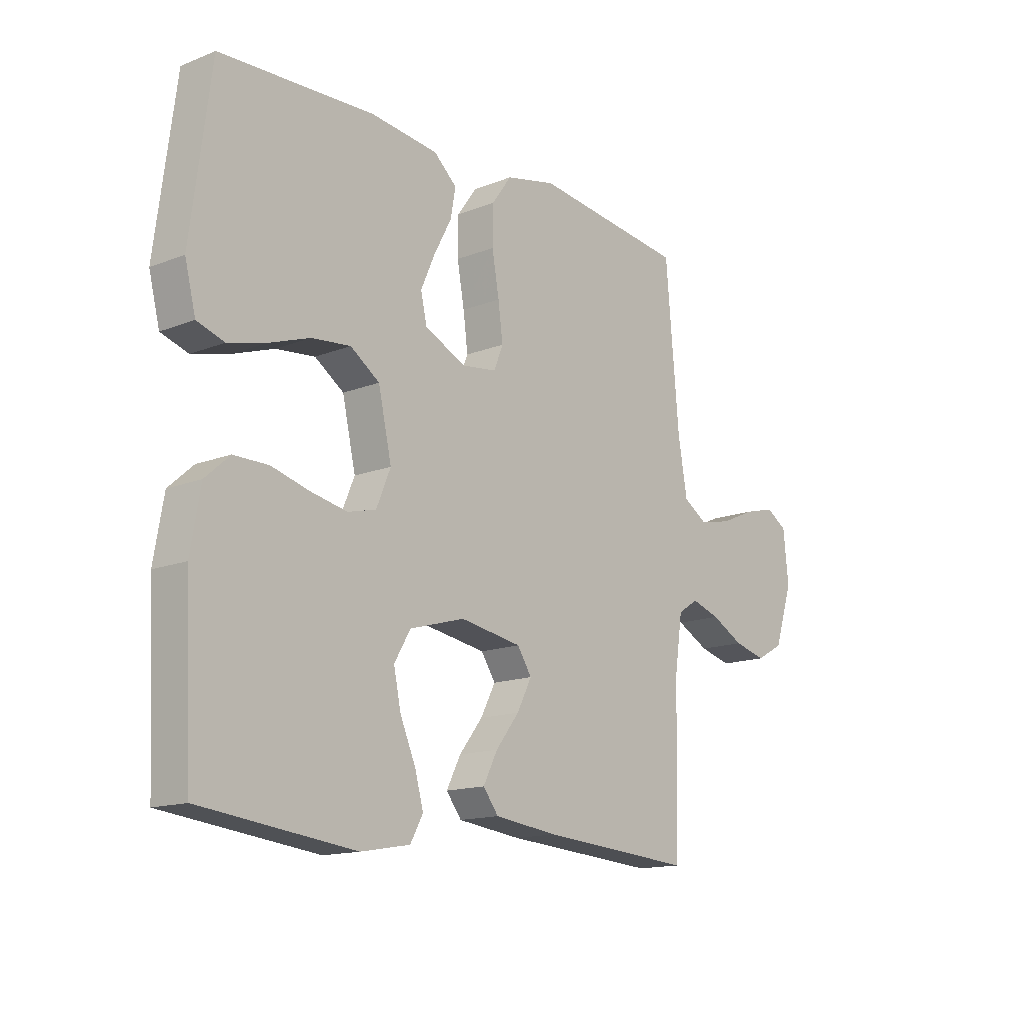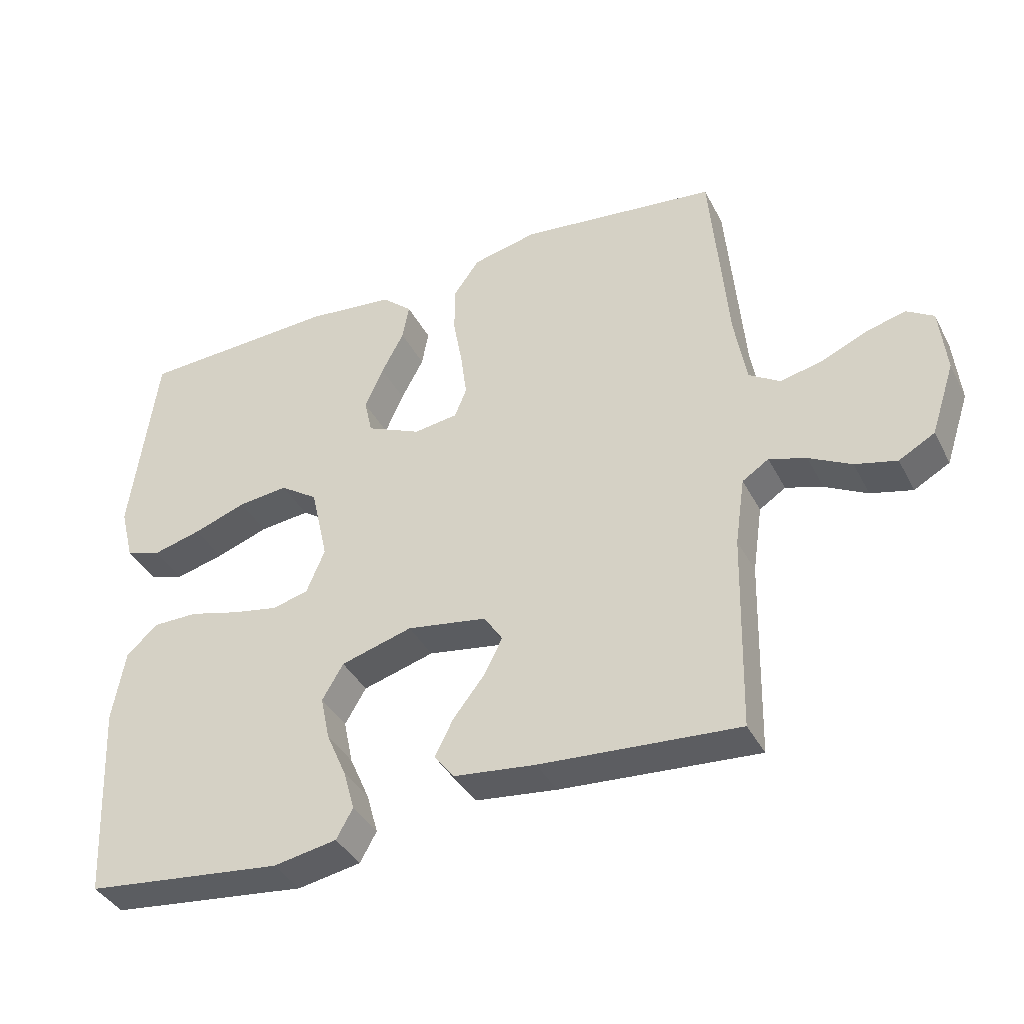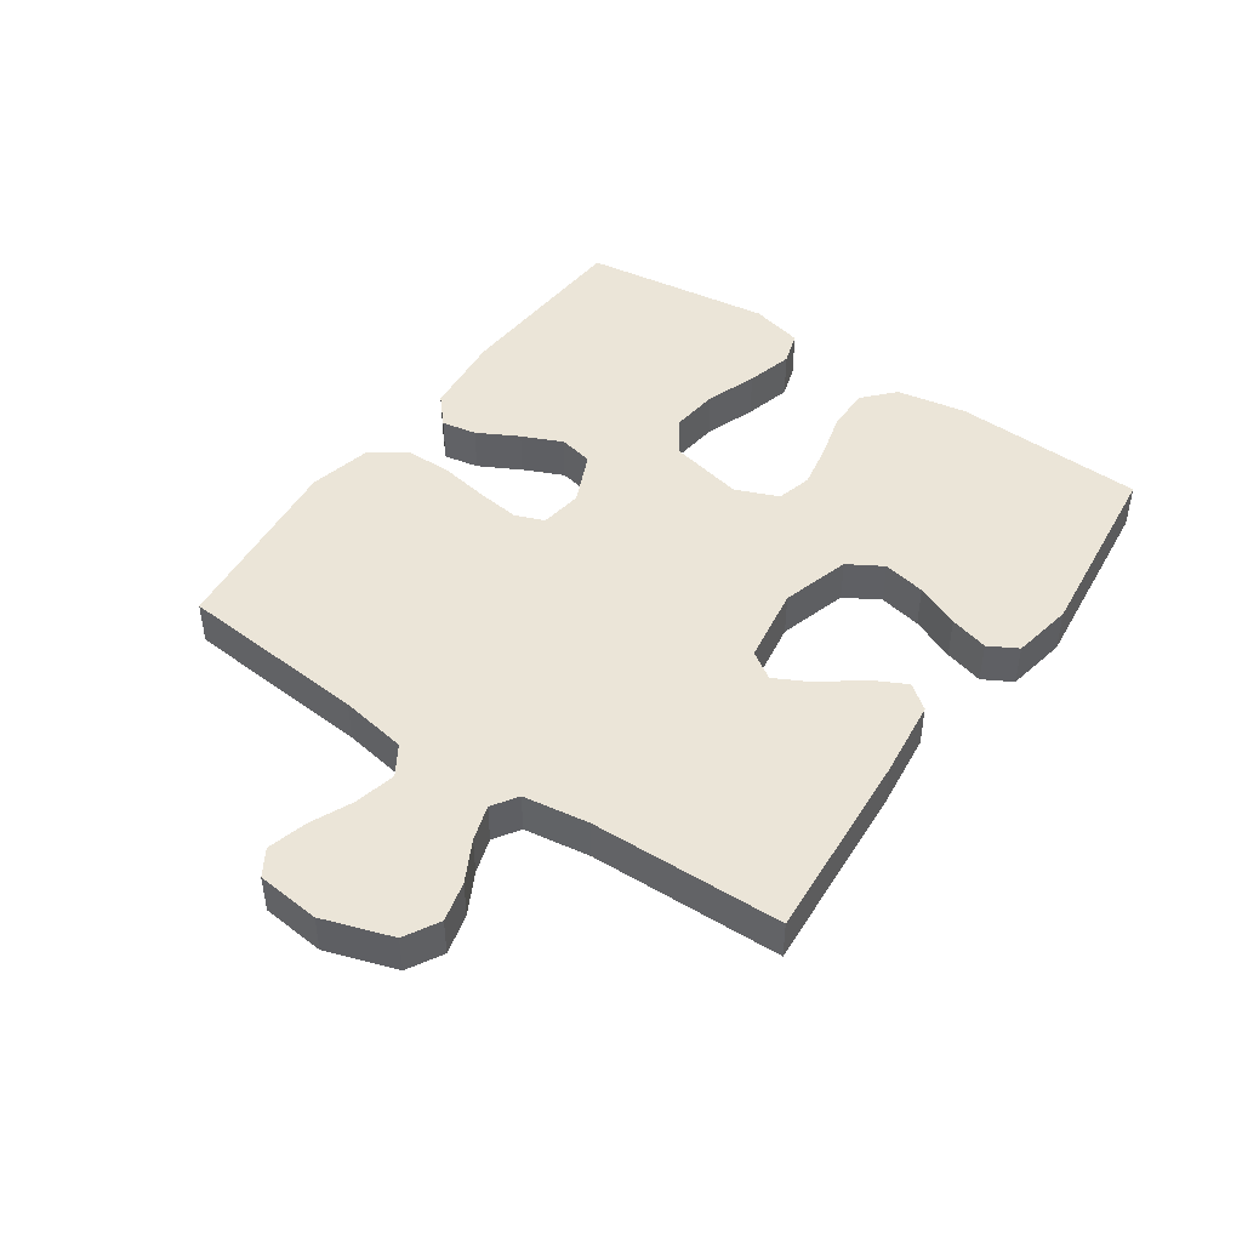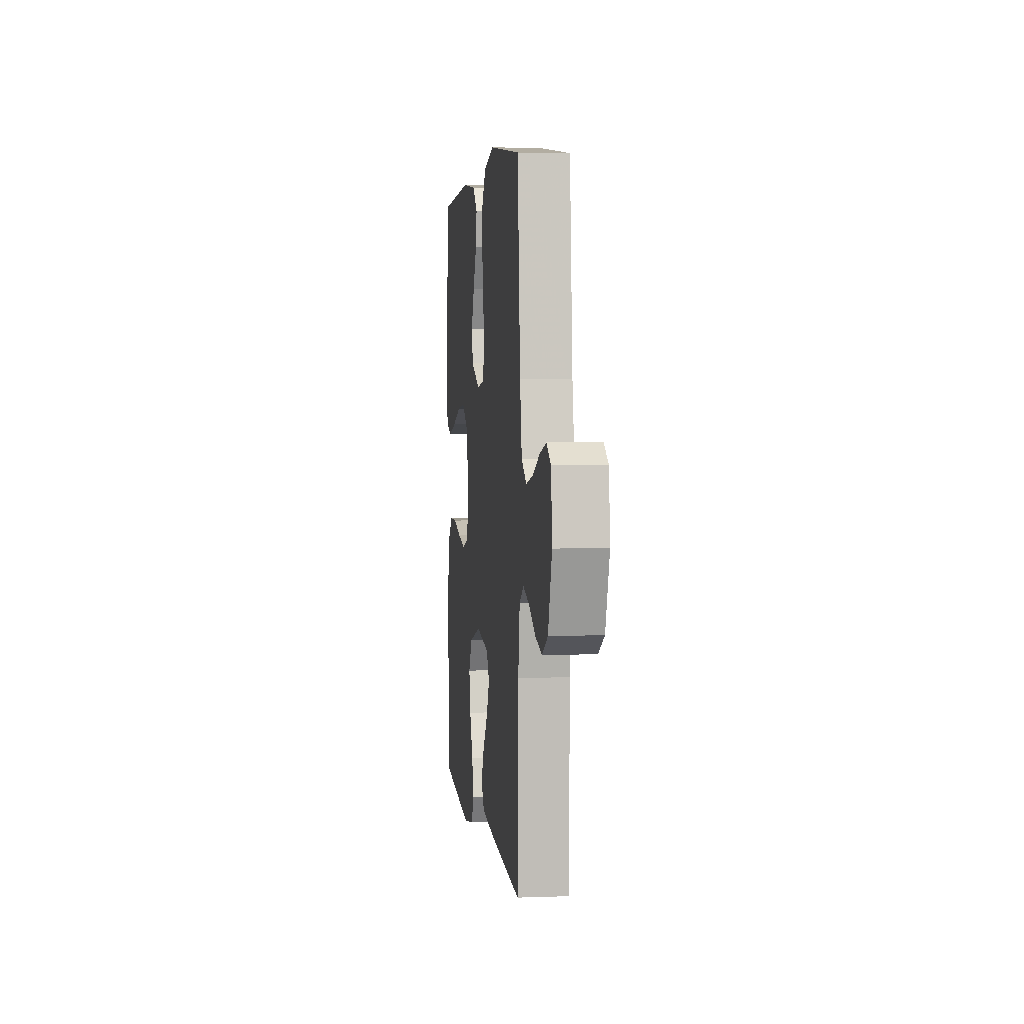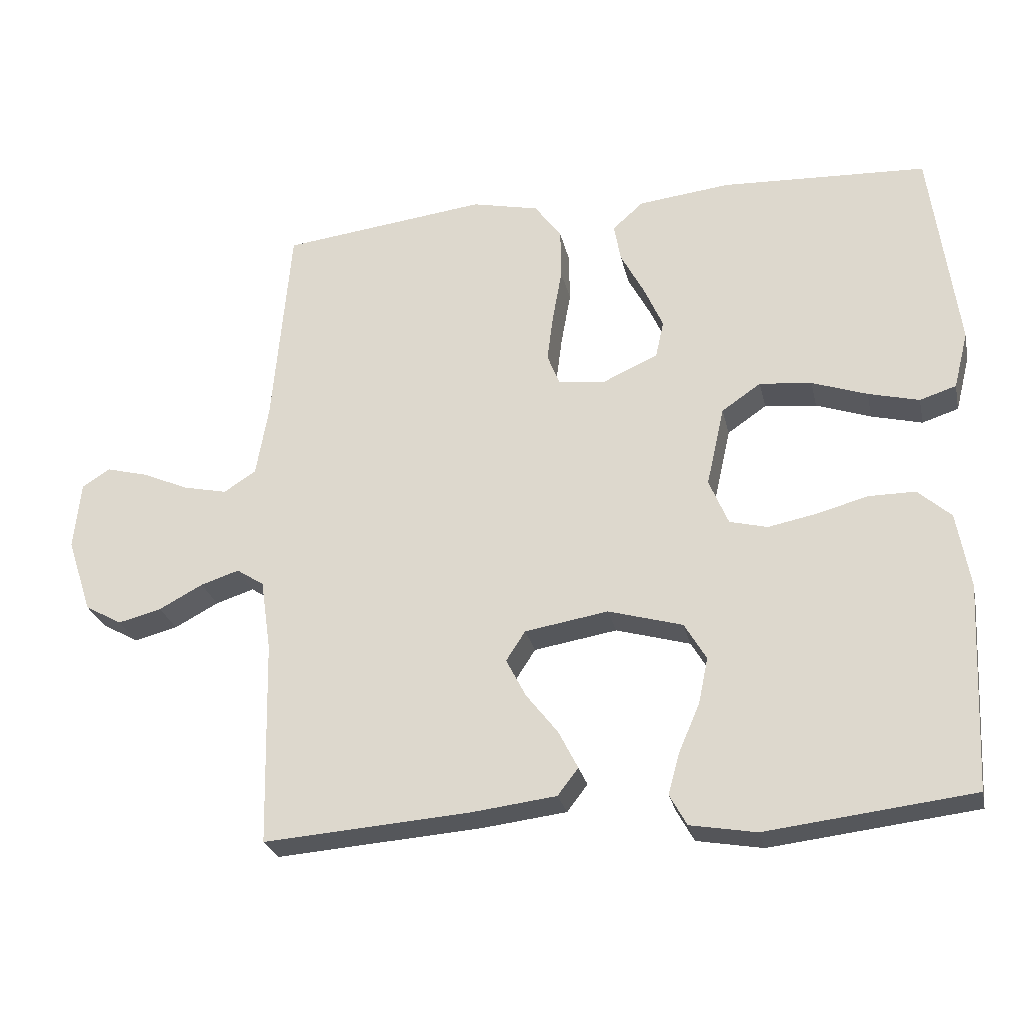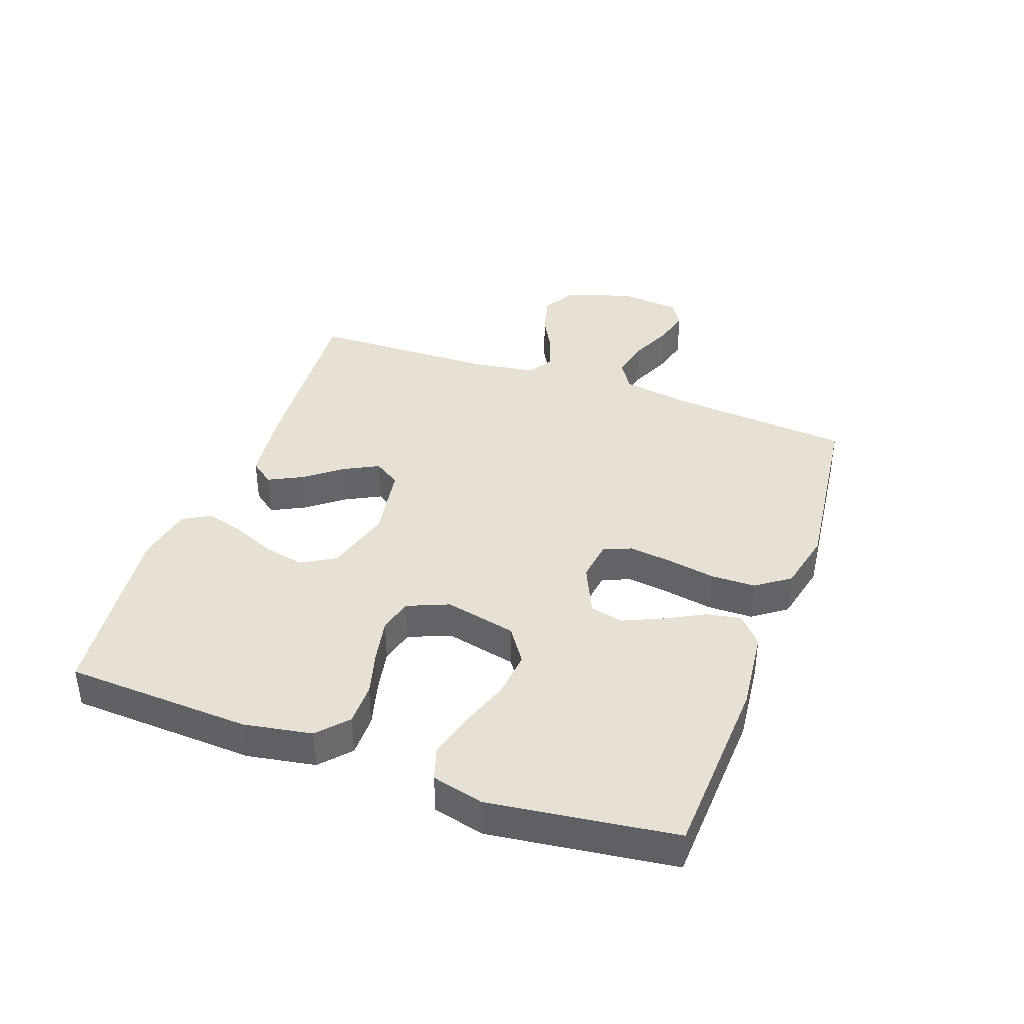
<metadata>
{"format":"obj","ext":"obj","renderer":"f3d","projection":"perspective","resolution":1024,"background":"white","views":[{"elev":-14.6,"azim":-49.5,"up":"+Z"},{"elev":-38.7,"azim":25.2,"up":"+Z"},{"elev":45.6,"azim":124.8,"up":"+Y"},{"elev":3.6,"azim":83.1,"up":"+Z"},{"elev":-26.4,"azim":-167.7,"up":"+Z"},{"elev":39.4,"azim":-70.2,"up":"+Y"}]}
</metadata>
<code>
v -0.5 0.07 0.5
v -0.2 0.07 0.514
v -0.067 0.07 0.499
v -0.022 0.07 0.459
v -0.032 0.07 0.404
v -0.066 0.07 0.34
v -0.094 0.07 0.277
v -0.082 0.07 0.223
v 0 0.07 0.186
v 0.067 0.07 0.195
v 0.085 0.07 0.24
v 0.076 0.07 0.309
v 0.062 0.07 0.387
v 0.063 0.07 0.46
v 0.102 0.07 0.514
v 0.2 0.07 0.536
v 0.5 0.07 0.5
v 0.526 0.07 0.2
v 0.544 0.07 0.095
v 0.591 0.07 0.065
v 0.655 0.07 0.079
v 0.723 0.07 0.109
v 0.784 0.07 0.125
v 0.825 0.07 0.099
v 0.835 0.07 0
v 0.799 0.07 -0.109
v 0.745 0.07 -0.139
v 0.682 0.07 -0.123
v 0.618 0.07 -0.089
v 0.562 0.07 -0.071
v 0.522 0.07 -0.097
v 0.507 0.07 -0.2
v 0.5 0.07 -0.5
v 0.2 0.07 -0.478
v 0.076 0.07 -0.463
v 0.046 0.07 -0.424
v 0.074 0.07 -0.369
v 0.12 0.07 -0.31
v 0.149 0.07 -0.254
v 0.121 0.07 -0.211
v 0 0.07 -0.191
v -0.108 0.07 -0.222
v -0.14 0.07 -0.276
v -0.126 0.07 -0.343
v -0.096 0.07 -0.412
v -0.079 0.07 -0.473
v -0.104 0.07 -0.518
v -0.2 0.07 -0.535
v -0.5 0.07 -0.5
v -0.515 0.07 -0.2
v -0.496 0.07 -0.09
v -0.448 0.07 -0.047
v -0.38 0.07 -0.047
v -0.306 0.07 -0.067
v -0.235 0.07 -0.081
v -0.18 0.07 -0.067
v -0.152 0.07 0
v -0.178 0.07 0.116
v -0.235 0.07 0.155
v -0.311 0.07 0.147
v -0.391 0.07 0.119
v -0.465 0.07 0.1
v -0.518 0.07 0.117
v -0.539 0.07 0.2
v -0.5 0 0.5
v -0.2 0 0.514
v -0.067 0 0.499
v -0.022 0 0.459
v -0.032 0 0.404
v -0.066 0 0.34
v -0.094 0 0.277
v -0.082 0 0.223
v 0 0 0.186
v 0.067 0 0.195
v 0.085 0 0.24
v 0.076 0 0.309
v 0.062 0 0.387
v 0.063 0 0.46
v 0.102 0 0.514
v 0.2 0 0.536
v 0.5 0 0.5
v 0.526 0 0.2
v 0.544 0 0.095
v 0.591 0 0.065
v 0.655 0 0.079
v 0.723 0 0.109
v 0.784 0 0.125
v 0.825 0 0.099
v 0.835 0 0
v 0.799 0 -0.109
v 0.745 0 -0.139
v 0.682 0 -0.123
v 0.618 0 -0.089
v 0.562 0 -0.071
v 0.522 0 -0.097
v 0.507 0 -0.2
v 0.5 0 -0.5
v 0.2 0 -0.478
v 0.076 0 -0.463
v 0.046 0 -0.424
v 0.074 0 -0.369
v 0.12 0 -0.31
v 0.149 0 -0.254
v 0.121 0 -0.211
v 0 0 -0.191
v -0.108 0 -0.222
v -0.14 0 -0.276
v -0.126 0 -0.343
v -0.096 0 -0.412
v -0.079 0 -0.473
v -0.104 0 -0.518
v -0.2 0 -0.535
v -0.5 0 -0.5
v -0.515 0 -0.2
v -0.496 0 -0.09
v -0.448 0 -0.047
v -0.38 0 -0.047
v -0.306 0 -0.067
v -0.235 0 -0.081
v -0.18 0 -0.067
v -0.152 0 0
v -0.178 0 0.116
v -0.235 0 0.155
v -0.311 0 0.147
v -0.391 0 0.119
v -0.465 0 0.1
v -0.518 0 0.117
v -0.539 0 0.2
f 60 61 62 63
f 60 63 64 1
f 51 52 53 54
f 51 54 55
f 50 51 55
f 49 50 55 56
f 47 48 49 56
f 44 45 46 47
f 43 44 47
f 35 36 37 38
f 35 38 39
f 32 33 34 35
f 31 32 35 39
f 30 31 39 40
f 26 27 28 29
f 26 29 30
f 25 26 30
f 24 25 30
f 21 22 23 24
f 20 21 24 30
f 19 20 30 40
f 15 16 17 18
f 12 13 14 15
f 11 12 15 18
f 10 11 18 19
f 3 4 5 6
f 3 6 7
f 2 3 7
f 59 60 1 2
f 58 59 2 7
f 57 58 7 8
f 43 47 56
f 42 43 56 57
f 41 42 57 8
f 9 10 19 40
f 8 9 40 41
f 127 126 125 124
f 65 128 127 124
f 118 117 116 115
f 119 118 115
f 119 115 114
f 120 119 114 113
f 120 113 112 111
f 111 110 109 108
f 111 108 107
f 102 101 100 99
f 103 102 99
f 99 98 97 96
f 103 99 96 95
f 104 103 95 94
f 93 92 91 90
f 94 93 90
f 94 90 89
f 94 89 88
f 88 87 86 85
f 94 88 85 84
f 104 94 84 83
f 82 81 80 79
f 79 78 77 76
f 82 79 76 75
f 83 82 75 74
f 70 69 68 67
f 71 70 67
f 71 67 66
f 66 65 124 123
f 71 66 123 122
f 72 71 122 121
f 120 111 107
f 121 120 107 106
f 72 121 106 105
f 104 83 74 73
f 105 104 73 72
f 1 65 66 2
f 2 66 67 3
f 3 67 68 4
f 4 68 69 5
f 5 69 70 6
f 6 70 71 7
f 7 71 72 8
f 8 72 73 9
f 9 73 74 10
f 10 74 75 11
f 11 75 76 12
f 12 76 77 13
f 13 77 78 14
f 14 78 79 15
f 15 79 80 16
f 16 80 81 17
f 17 81 82 18
f 18 82 83 19
f 19 83 84 20
f 20 84 85 21
f 21 85 86 22
f 22 86 87 23
f 23 87 88 24
f 24 88 89 25
f 25 89 90 26
f 26 90 91 27
f 27 91 92 28
f 28 92 93 29
f 29 93 94 30
f 30 94 95 31
f 31 95 96 32
f 32 96 97 33
f 33 97 98 34
f 34 98 99 35
f 35 99 100 36
f 36 100 101 37
f 37 101 102 38
f 38 102 103 39
f 39 103 104 40
f 40 104 105 41
f 41 105 106 42
f 42 106 107 43
f 43 107 108 44
f 44 108 109 45
f 45 109 110 46
f 46 110 111 47
f 47 111 112 48
f 48 112 113 49
f 49 113 114 50
f 50 114 115 51
f 51 115 116 52
f 52 116 117 53
f 53 117 118 54
f 54 118 119 55
f 55 119 120 56
f 56 120 121 57
f 57 121 122 58
f 58 122 123 59
f 59 123 124 60
f 60 124 125 61
f 61 125 126 62
f 62 126 127 63
f 63 127 128 64
f 64 128 65 1

</code>
